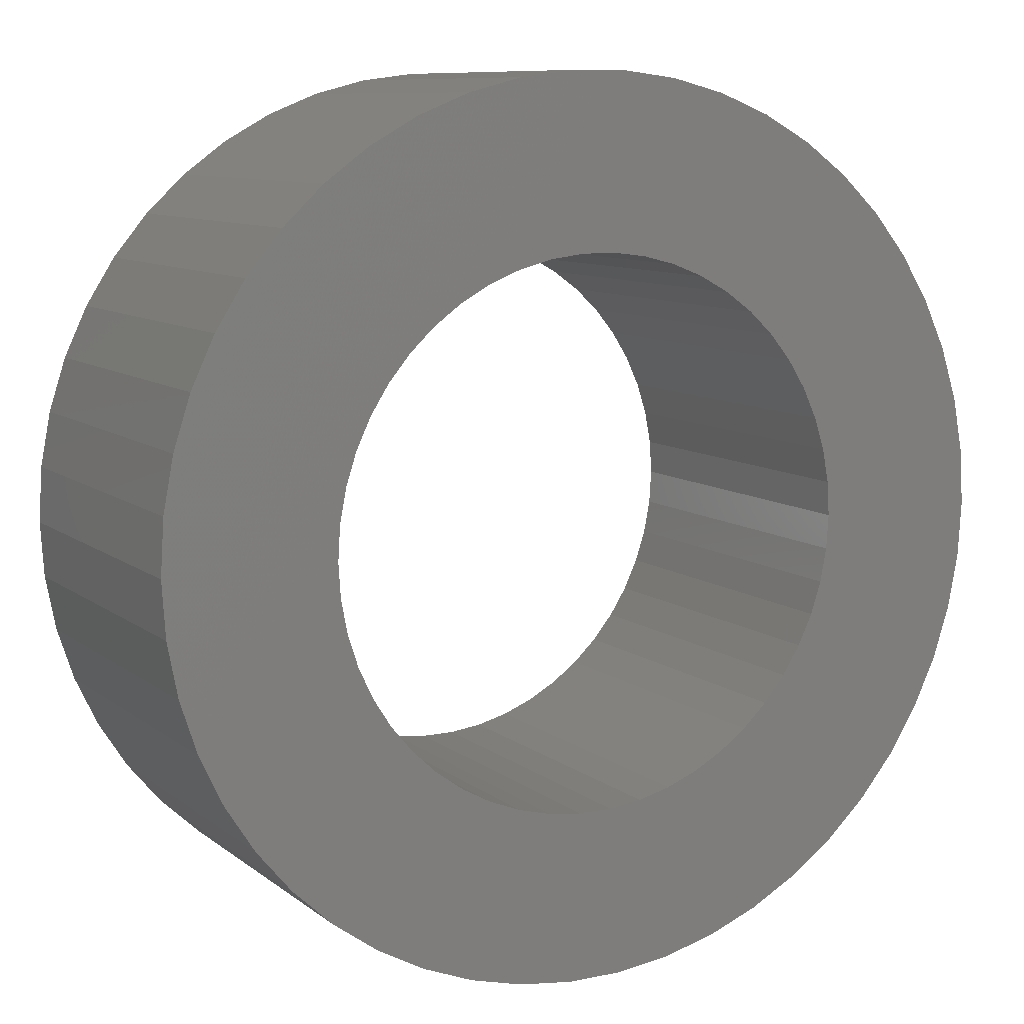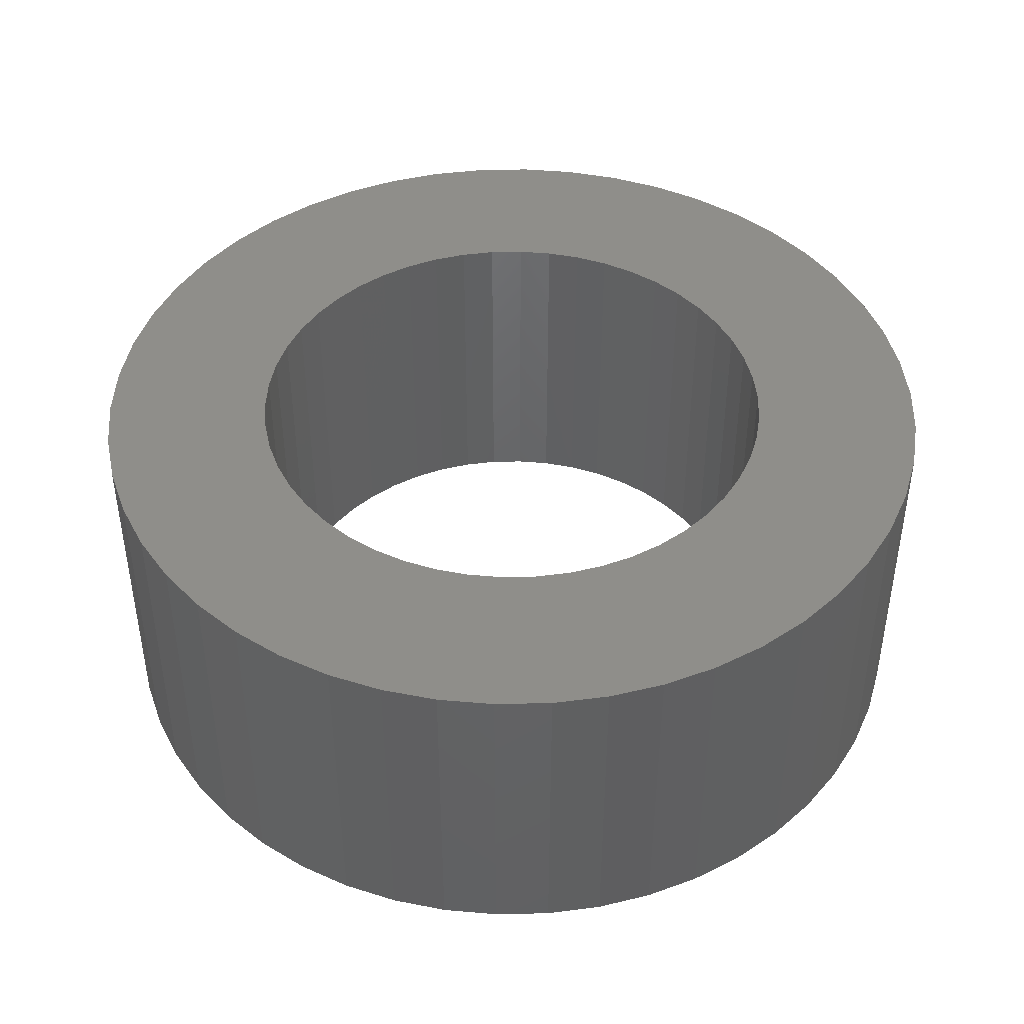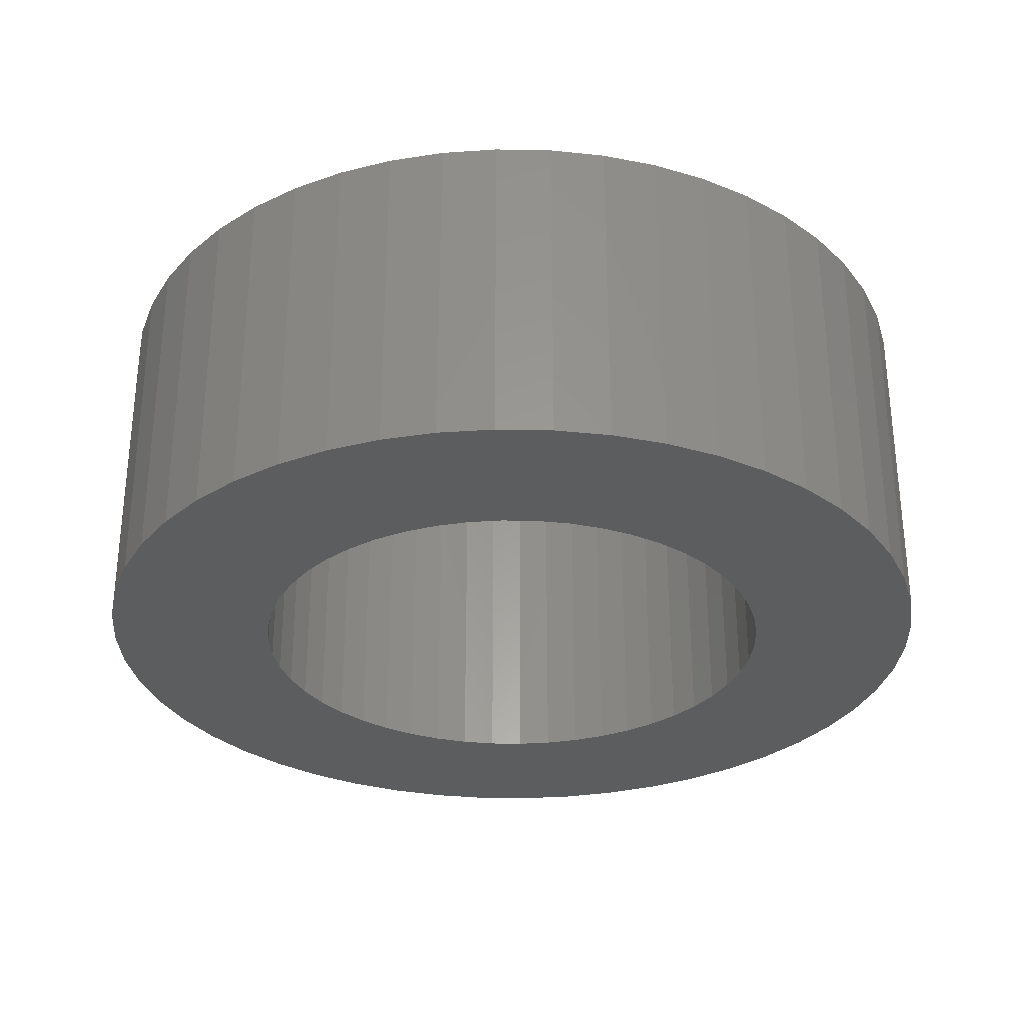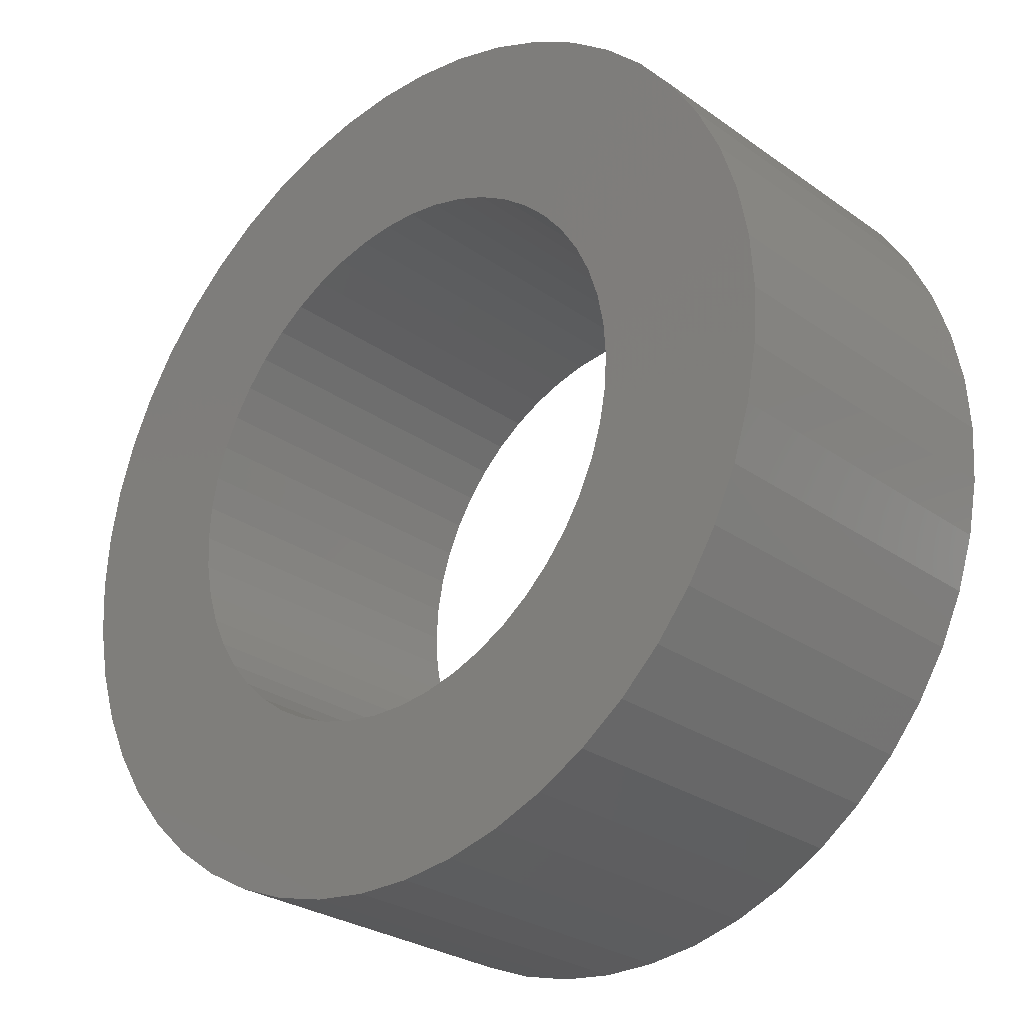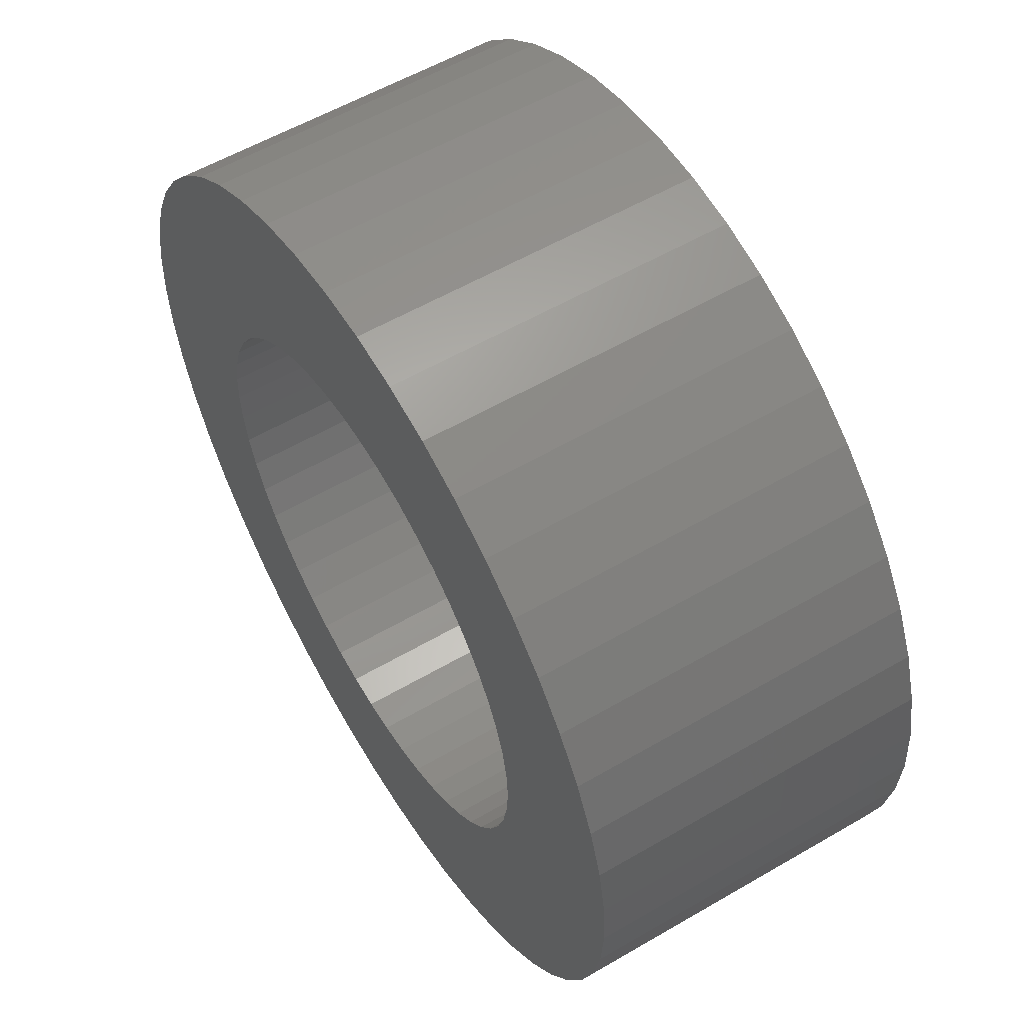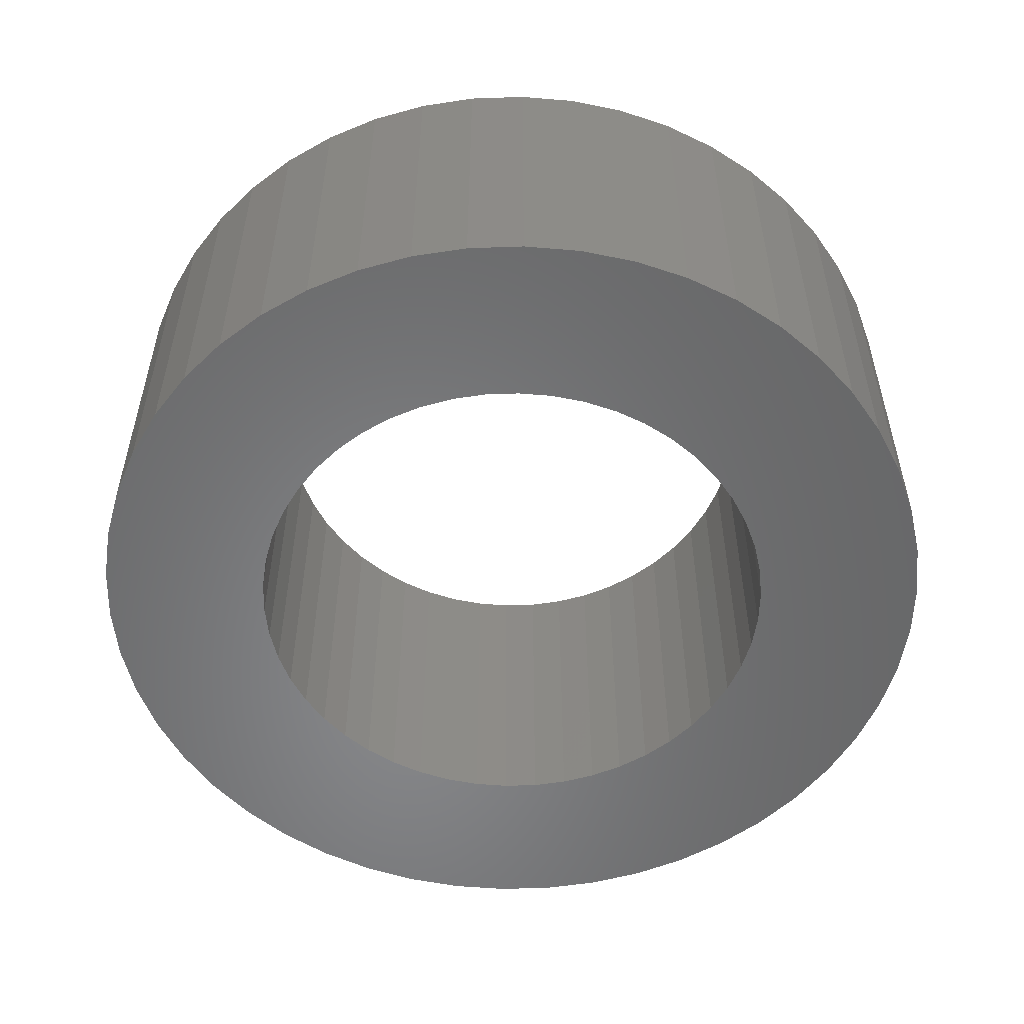
<metadata>
{"format":"stl","ext":"stl","renderer":"f3d","projection":"perspective","resolution":1024,"background":"white","views":[{"elev":9.4,"azim":-28.6,"up":"+Y"},{"elev":43.9,"azim":149.8,"up":"+Z"},{"elev":-30.5,"azim":12.9,"up":"+Z"},{"elev":-27.4,"azim":42.6,"up":"+Y"},{"elev":56.8,"azim":-121.3,"up":"+Y"},{"elev":-54.2,"azim":30.9,"up":"+Z"}]}
</metadata>
<code>
# stl→obj: 200 verts, 400 faces
v 6.5 0 2.5
v 6.449 0.8147 -2.5
v 6.449 0.8147 2.5
v 6.5 0 -2.5
v -6.5 0 -2.5
v -6.449 0.8147 2.5
v -6.449 0.8147 -2.5
v -6.5 0 2.5
v 0.4081 6.487 -2.5
v -0.4081 6.487 2.5
v 0.4081 6.487 2.5
v -0.4081 6.487 -2.5
v -0.4081 -6.487 -2.5
v 0.4081 -6.487 2.5
v -0.4081 -6.487 2.5
v 0.4081 -6.487 -2.5
v 4.738 4.45 -2.5
v 4.143 5.008 2.5
v 4.738 4.45 2.5
v 4.143 5.008 -2.5
v -4.143 5.008 -2.5
v -4.738 4.45 2.5
v -4.143 5.008 2.5
v -4.738 4.45 -2.5
v -2.009 6.182 -2.5
v -2.768 5.881 2.5
v -2.009 6.182 2.5
v -2.768 5.881 -2.5
v 5.696 -3.131 2.5
v 6.044 -2.393 -2.5
v 6.044 -2.393 2.5
v 5.696 -3.131 -2.5
v 6.044 2.393 2.5
v 5.696 3.131 -2.5
v 5.696 3.131 2.5
v 6.044 2.393 -2.5
v 5.259 3.821 -2.5
v 5.259 3.821 2.5
v 2.768 5.881 -2.5
v 2.009 6.182 2.5
v 2.768 5.881 2.5
v 2.009 6.182 -2.5
v 1.218 6.385 2.5
v 1.218 6.385 -2.5
v 3.483 5.488 -2.5
v 3.483 5.488 2.5
v -6.044 2.393 -2.5
v -5.696 3.131 2.5
v -5.696 3.131 -2.5
v -6.044 2.393 2.5
v -5.259 3.821 -2.5
v -5.259 3.821 2.5
v -6.296 1.616 -2.5
v -6.296 1.616 2.5
v -1.218 6.385 2.5
v -1.218 6.385 -2.5
v 1.218 -6.385 2.5
v 1.218 -6.385 -2.5
v 2.009 -6.182 -2.5
v 2.768 -5.881 2.5
v 2.009 -6.182 2.5
v 2.768 -5.881 -2.5
v 6.296 1.616 2.5
v 6.296 1.616 -2.5
v 4 0 2.5
v 3.968 0.5013 2.5
v 6.449 -0.8147 2.5
v 3.874 0.9948 2.5
v 3.968 -0.5013 2.5
v 3.719 1.472 2.5
v 6.296 -1.616 2.5
v 3.505 1.927 2.5
v 3.874 -0.9948 2.5
v 3.236 2.351 2.5
v 2.916 2.738 2.5
v 3.719 -1.472 2.5
v 2.55 3.082 2.5
v 2.143 3.377 2.5
v 1.703 3.619 2.5
v 1.236 3.804 2.5
v 0.7495 3.929 2.5
v 0.2512 3.992 2.5
v -0.2512 3.992 2.5
v -0.7495 3.929 2.5
v -1.236 3.804 2.5
v -1.703 3.619 2.5
v -2.143 3.377 2.5
v -3.483 5.488 2.5
v -2.55 3.082 2.5
v -2.916 2.738 2.5
v -3.236 2.351 2.5
v -3.505 1.927 2.5
v -3.719 1.472 2.5
v 3.505 -1.927 2.5
v 5.259 -3.821 2.5
v 3.236 -2.351 2.5
v 4.738 -4.45 2.5
v 2.916 -2.738 2.5
v 4.143 -5.008 2.5
v 2.55 -3.082 2.5
v 3.483 -5.488 2.5
v 2.143 -3.377 2.5
v 1.703 -3.619 2.5
v 1.236 -3.804 2.5
v 0.7495 -3.929 2.5
v 0.2512 -3.992 2.5
v -0.2512 -3.992 2.5
v -0.7495 -3.929 2.5
v -1.218 -6.385 2.5
v -1.236 -3.804 2.5
v -2.009 -6.182 2.5
v -1.703 -3.619 2.5
v -2.768 -5.881 2.5
v -2.143 -3.377 2.5
v -3.483 -5.488 2.5
v -2.55 -3.082 2.5
v -4.143 -5.008 2.5
v -2.916 -2.738 2.5
v -4.738 -4.45 2.5
v -3.236 -2.351 2.5
v -5.259 -3.821 2.5
v -3.505 -1.927 2.5
v -5.696 -3.131 2.5
v -3.719 -1.472 2.5
v -6.044 -2.393 2.5
v -3.874 -0.9948 2.5
v -6.296 -1.616 2.5
v -3.968 -0.5013 2.5
v -6.449 -0.8147 2.5
v -4 0 2.5
v -3.874 0.9948 2.5
v -3.968 0.5013 2.5
v -3.483 5.488 -2.5
v 6.449 -0.8147 -2.5
v 3.483 -5.488 -2.5
v 4.143 -5.008 -2.5
v 4.738 -4.45 -2.5
v 5.259 -3.821 -2.5
v -5.696 -3.131 -2.5
v -6.044 -2.393 -2.5
v 4 0 -2.5
v 3.968 -0.5013 -2.5
v 6.296 -1.616 -2.5
v 3.874 -0.9948 -2.5
v 3.968 0.5013 -2.5
v 3.719 -1.472 -2.5
v 3.505 -1.927 -2.5
v 3.874 0.9948 -2.5
v 3.236 -2.351 -2.5
v 2.916 -2.738 -2.5
v 3.719 1.472 -2.5
v 2.55 -3.082 -2.5
v 2.143 -3.377 -2.5
v 1.703 -3.619 -2.5
v 1.236 -3.804 -2.5
v 0.7495 -3.929 -2.5
v 0.2512 -3.992 -2.5
v -0.2512 -3.992 -2.5
v -0.7495 -3.929 -2.5
v -1.218 -6.385 -2.5
v -1.236 -3.804 -2.5
v -2.009 -6.182 -2.5
v -1.703 -3.619 -2.5
v -2.768 -5.881 -2.5
v -2.143 -3.377 -2.5
v -3.483 -5.488 -2.5
v -2.55 -3.082 -2.5
v -4.143 -5.008 -2.5
v -2.916 -2.738 -2.5
v -4.738 -4.45 -2.5
v -3.236 -2.351 -2.5
v -5.259 -3.821 -2.5
v -3.505 -1.927 -2.5
v -3.719 -1.472 -2.5
v 3.505 1.927 -2.5
v 3.236 2.351 -2.5
v 2.916 2.738 -2.5
v 2.55 3.082 -2.5
v 2.143 3.377 -2.5
v 1.703 3.619 -2.5
v 1.236 3.804 -2.5
v 0.7495 3.929 -2.5
v 0.2512 3.992 -2.5
v -0.2512 3.992 -2.5
v -0.7495 3.929 -2.5
v -1.236 3.804 -2.5
v -1.703 3.619 -2.5
v -2.143 3.377 -2.5
v -2.55 3.082 -2.5
v -2.916 2.738 -2.5
v -3.236 2.351 -2.5
v -3.505 1.927 -2.5
v -3.719 1.472 -2.5
v -3.874 0.9948 -2.5
v -3.968 0.5013 -2.5
v -4 0 -2.5
v -3.874 -0.9948 -2.5
v -6.296 -1.616 -2.5
v -3.968 -0.5013 -2.5
v -6.449 -0.8147 -2.5
f 1 2 3
f 2 1 4
f 5 6 7
f 6 5 8
f 9 10 11
f 10 9 12
f 13 14 15
f 14 13 16
f 17 18 19
f 18 17 20
f 21 22 23
f 22 21 24
f 25 26 27
f 26 25 28
f 29 30 31
f 30 29 32
f 33 34 35
f 34 33 36
f 35 37 38
f 37 35 34
f 39 40 41
f 40 39 42
f 42 43 40
f 43 42 44
f 45 41 46
f 41 45 39
f 47 48 49
f 48 47 50
f 51 22 24
f 22 51 52
f 53 50 47
f 50 53 54
f 12 55 10
f 55 12 56
f 16 57 14
f 57 16 58
f 59 60 61
f 60 59 62
f 63 36 33
f 36 63 64
f 3 64 63
f 64 3 2
f 38 17 19
f 17 38 37
f 44 11 43
f 11 44 9
f 20 46 18
f 46 20 45
f 49 52 51
f 52 49 48
f 7 54 53
f 54 7 6
f 65 1 3
f 66 3 63
f 1 65 67
f 68 63 33
f 69 67 65
f 70 33 35
f 67 69 71
f 72 35 38
f 73 71 69
f 74 38 19
f 71 73 31
f 75 19 18
f 76 31 73
f 31 76 29
f 3 66 65
f 63 68 66
f 33 70 68
f 35 72 70
f 77 18 46
f 38 74 72
f 19 75 74
f 78 46 41
f 18 77 75
f 46 78 77
f 79 41 40
f 41 79 78
f 40 80 79
f 43 80 40
f 43 81 80
f 11 81 43
f 11 82 81
f 11 83 82
f 10 83 11
f 10 84 83
f 55 84 10
f 55 85 84
f 27 85 55
f 85 27 86
f 26 86 27
f 86 26 87
f 88 87 26
f 87 88 89
f 23 89 88
f 89 23 90
f 22 90 23
f 90 22 91
f 52 91 22
f 91 52 92
f 92 48 93
f 48 92 52
f 94 29 76
f 29 94 95
f 96 95 94
f 95 96 97
f 98 97 96
f 97 98 99
f 100 99 98
f 99 100 101
f 102 101 100
f 101 102 60
f 103 60 102
f 60 103 61
f 104 61 103
f 104 57 61
f 105 57 104
f 105 14 57
f 106 14 105
f 107 14 106
f 107 15 14
f 108 15 107
f 108 109 15
f 110 109 108
f 111 110 112
f 110 111 109
f 113 112 114
f 115 114 116
f 112 113 111
f 117 116 118
f 119 118 120
f 114 115 113
f 121 120 122
f 123 122 124
f 125 124 126
f 127 126 128
f 116 117 115
f 129 128 130
f 50 93 48
f 93 50 131
f 118 119 117
f 54 131 50
f 120 121 119
f 131 54 132
f 122 123 121
f 6 132 54
f 124 125 123
f 132 6 130
f 126 127 125
f 8 130 6
f 128 129 127
f 130 8 129
f 28 88 26
f 88 28 133
f 133 23 88
f 23 133 21
f 56 27 55
f 27 56 25
f 67 4 1
f 4 67 134
f 62 101 60
f 101 62 135
f 136 97 99
f 97 136 137
f 95 32 29
f 32 95 138
f 139 125 140
f 125 139 123
f 141 4 134
f 142 134 143
f 4 141 2
f 144 143 30
f 145 2 141
f 146 30 32
f 2 145 64
f 147 32 138
f 148 64 145
f 149 138 137
f 64 148 36
f 150 137 136
f 151 36 148
f 36 151 34
f 134 142 141
f 143 144 142
f 30 146 144
f 32 147 146
f 152 136 135
f 138 149 147
f 137 150 149
f 153 135 62
f 136 152 150
f 135 153 152
f 154 62 59
f 62 154 153
f 59 155 154
f 58 155 59
f 58 156 155
f 16 156 58
f 16 157 156
f 16 158 157
f 13 158 16
f 13 159 158
f 160 159 13
f 160 161 159
f 162 161 160
f 161 162 163
f 164 163 162
f 163 164 165
f 166 165 164
f 165 166 167
f 168 167 166
f 167 168 169
f 170 169 168
f 169 170 171
f 172 171 170
f 171 172 173
f 173 139 174
f 139 173 172
f 175 34 151
f 34 175 37
f 176 37 175
f 37 176 17
f 177 17 176
f 17 177 20
f 178 20 177
f 20 178 45
f 179 45 178
f 45 179 39
f 180 39 179
f 39 180 42
f 181 42 180
f 181 44 42
f 182 44 181
f 182 9 44
f 183 9 182
f 184 9 183
f 184 12 9
f 185 12 184
f 185 56 12
f 186 56 185
f 25 186 187
f 186 25 56
f 28 187 188
f 133 188 189
f 187 28 25
f 21 189 190
f 24 190 191
f 188 133 28
f 51 191 192
f 49 192 193
f 47 193 194
f 53 194 195
f 189 21 133
f 7 195 196
f 140 174 139
f 174 140 197
f 190 24 21
f 198 197 140
f 191 51 24
f 197 198 199
f 192 49 51
f 200 199 198
f 193 47 49
f 199 200 196
f 194 53 47
f 5 196 200
f 195 7 53
f 196 5 7
f 31 143 71
f 143 31 30
f 97 138 95
f 138 97 137
f 140 127 198
f 127 140 125
f 58 61 57
f 61 58 59
f 71 134 67
f 134 71 143
f 135 99 101
f 99 135 136
f 160 15 109
f 15 160 13
f 164 111 113
f 111 164 162
f 162 109 111
f 109 162 160
f 170 121 172
f 121 170 119
f 170 117 119
f 117 170 168
f 198 129 200
f 129 198 127
f 200 8 5
f 8 200 129
f 172 123 139
f 123 172 121
f 166 113 115
f 113 166 164
f 168 115 117
f 115 168 166
f 141 66 145
f 66 141 65
f 130 195 132
f 195 130 196
f 184 82 83
f 82 184 183
f 157 107 106
f 107 157 158
f 178 75 77
f 75 178 177
f 190 89 90
f 89 190 189
f 187 85 86
f 85 187 186
f 151 72 175
f 72 151 70
f 175 74 176
f 74 175 72
f 181 79 80
f 79 181 180
f 182 80 81
f 80 182 181
f 179 77 78
f 77 179 178
f 92 191 91
f 191 92 192
f 91 190 90
f 190 91 191
f 131 193 93
f 193 131 194
f 188 86 87
f 86 188 187
f 186 84 85
f 84 186 185
f 156 106 105
f 106 156 157
f 148 70 151
f 70 148 68
f 145 68 148
f 68 145 66
f 176 75 177
f 75 176 74
f 183 81 82
f 81 183 182
f 180 78 79
f 78 180 179
f 93 192 92
f 192 93 193
f 132 194 131
f 194 132 195
f 189 87 89
f 87 189 188
f 185 83 84
f 83 185 184
f 150 96 149
f 96 150 98
f 146 73 144
f 73 146 76
f 144 69 142
f 69 144 73
f 167 118 116
f 118 167 169
f 154 104 103
f 104 154 155
f 153 103 102
f 103 153 154
f 149 94 147
f 94 149 96
f 142 65 141
f 65 142 69
f 118 171 120
f 171 118 169
f 122 174 124
f 174 122 173
f 124 197 126
f 197 124 174
f 128 196 130
f 196 128 199
f 155 105 104
f 105 155 156
f 150 100 98
f 100 150 152
f 152 102 100
f 102 152 153
f 147 76 146
f 76 147 94
f 158 108 107
f 108 158 159
f 159 110 108
f 110 159 161
f 120 173 122
f 173 120 171
f 126 199 128
f 199 126 197
f 163 114 112
f 114 163 165
f 165 116 114
f 116 165 167
f 161 112 110
f 112 161 163

</code>
